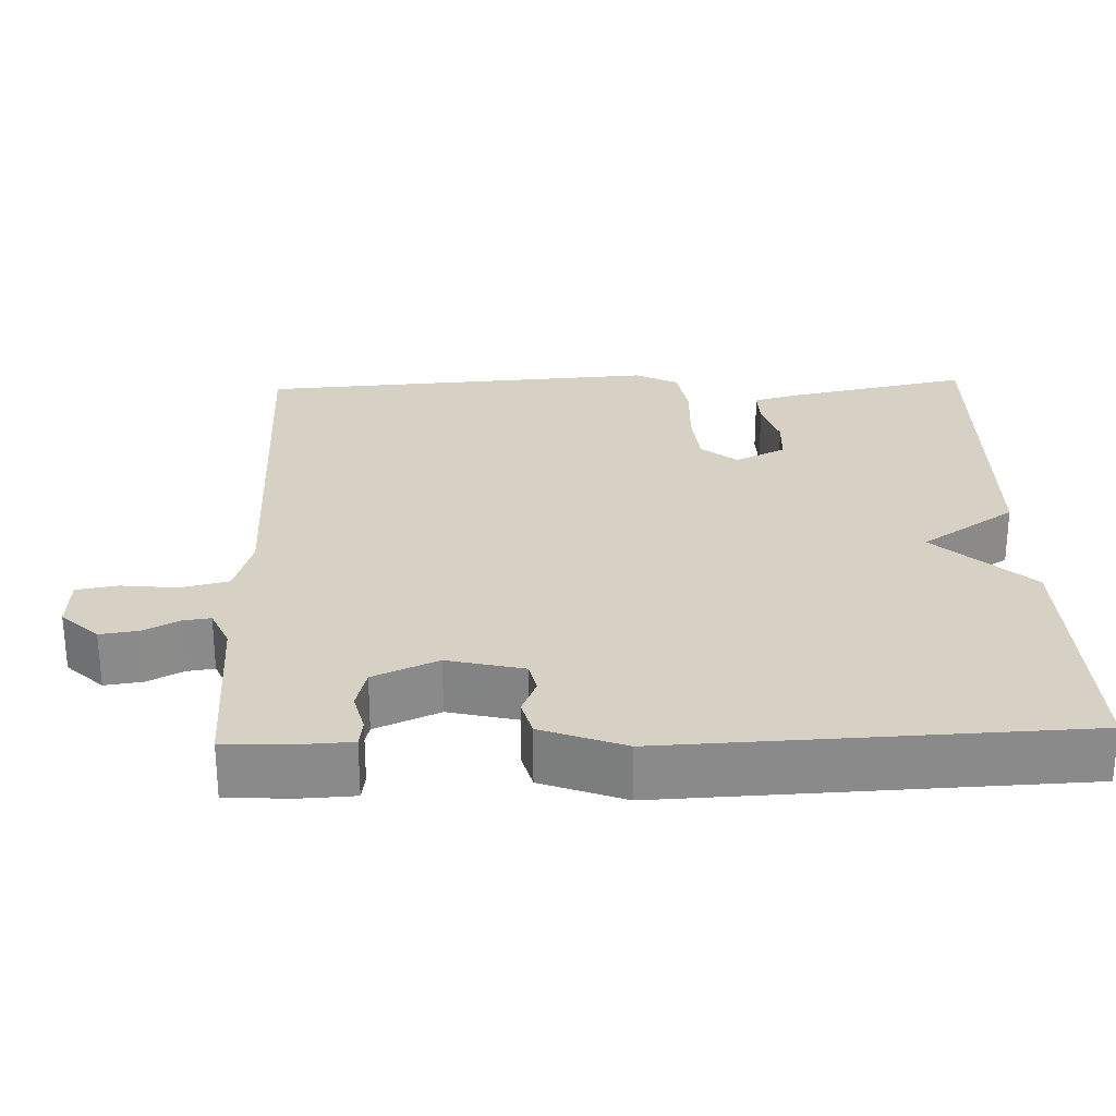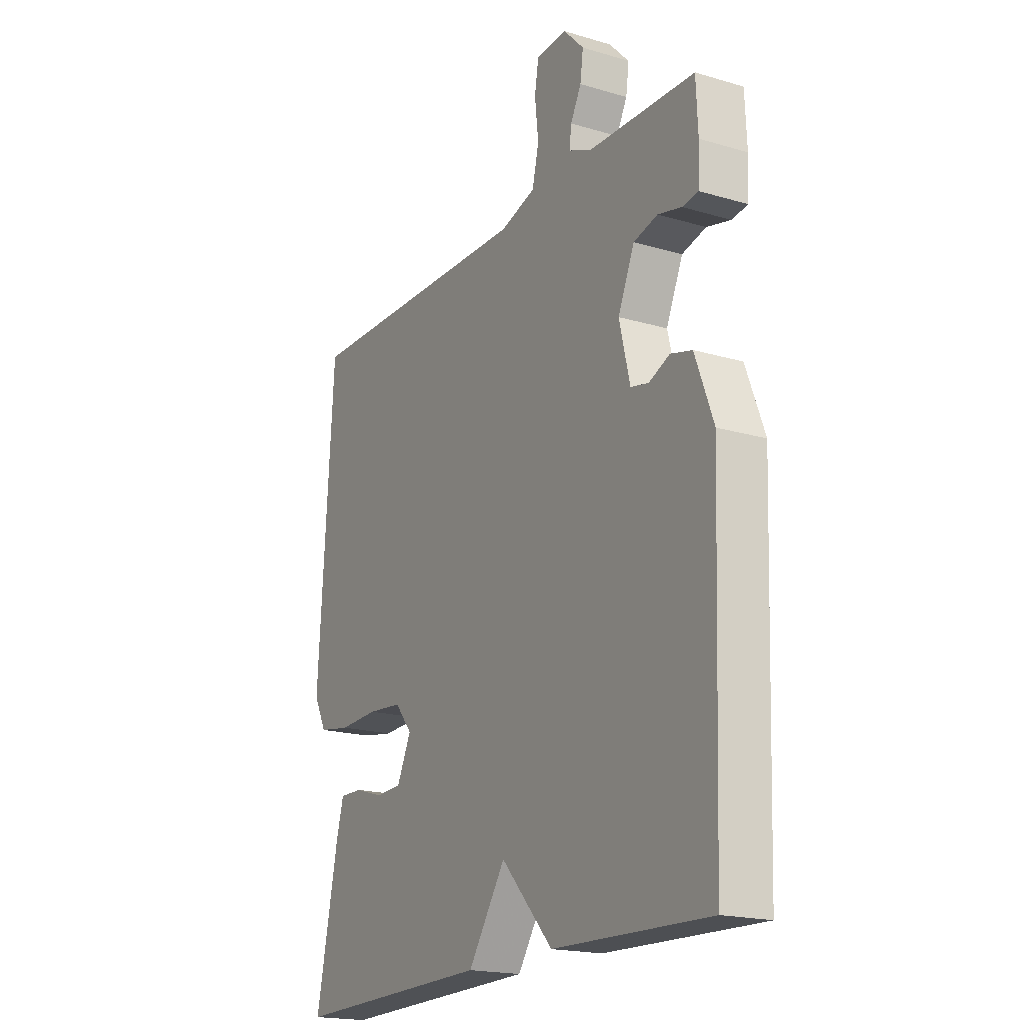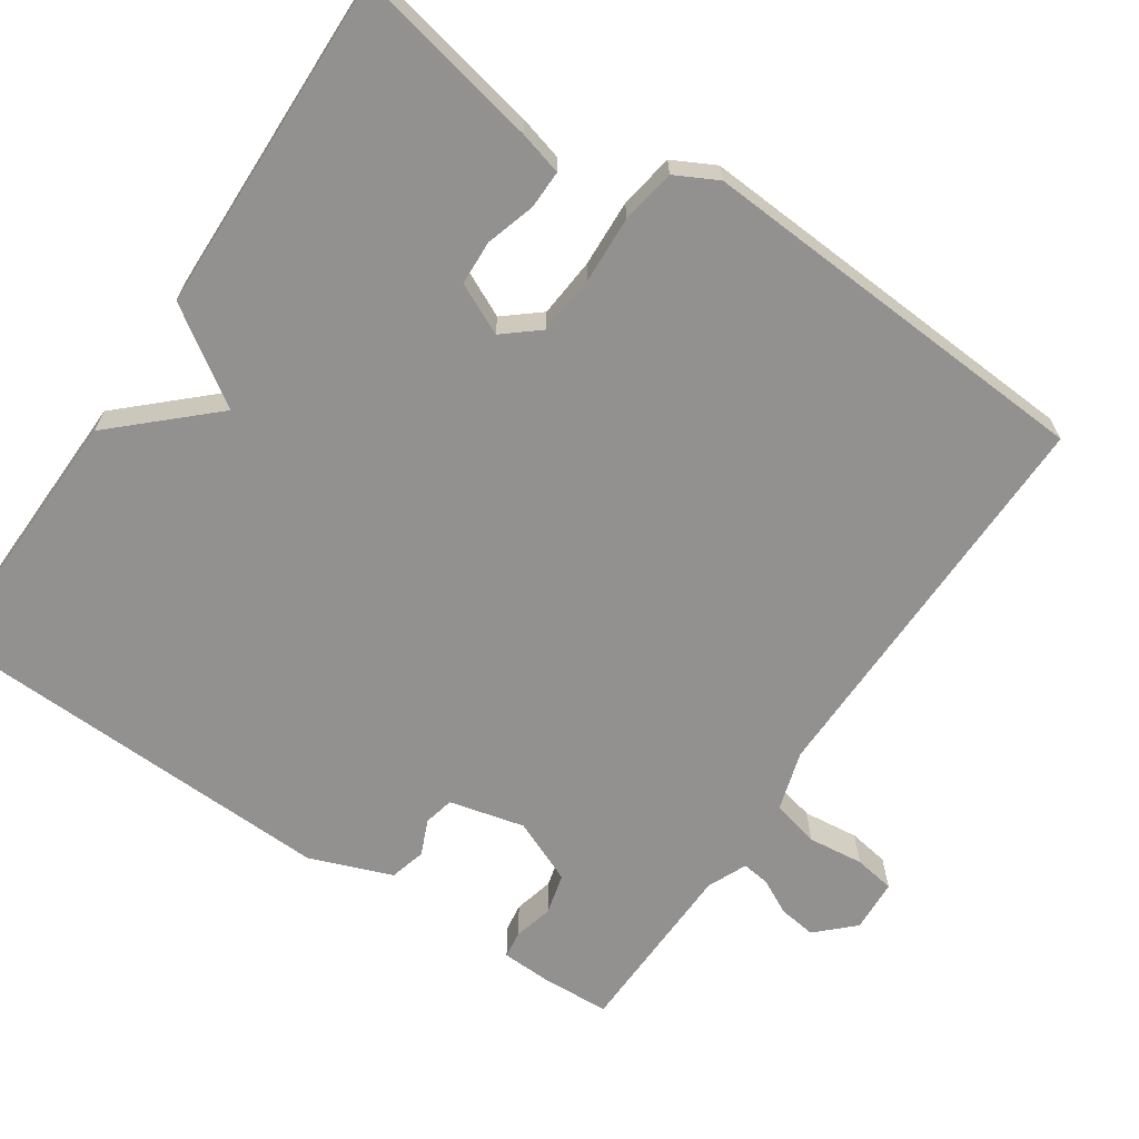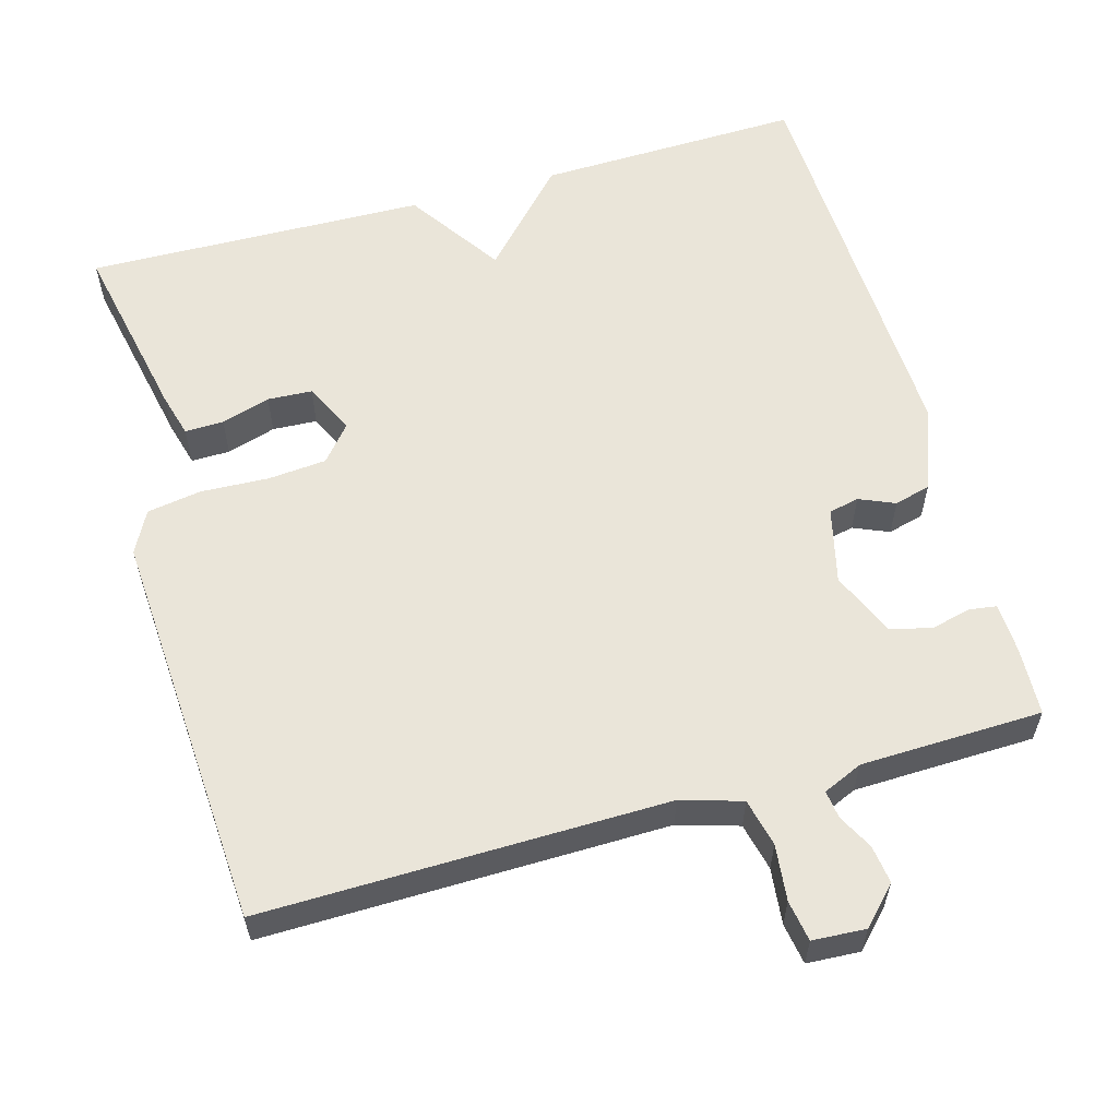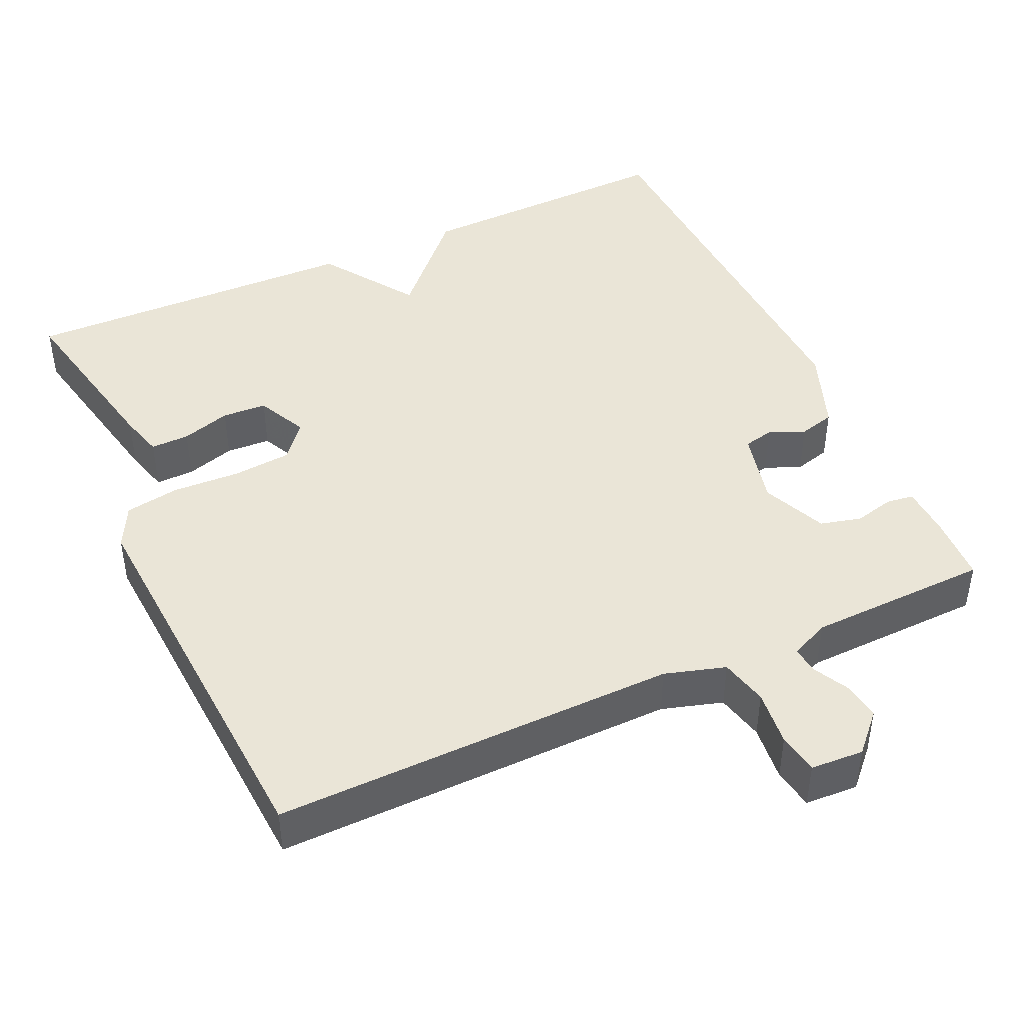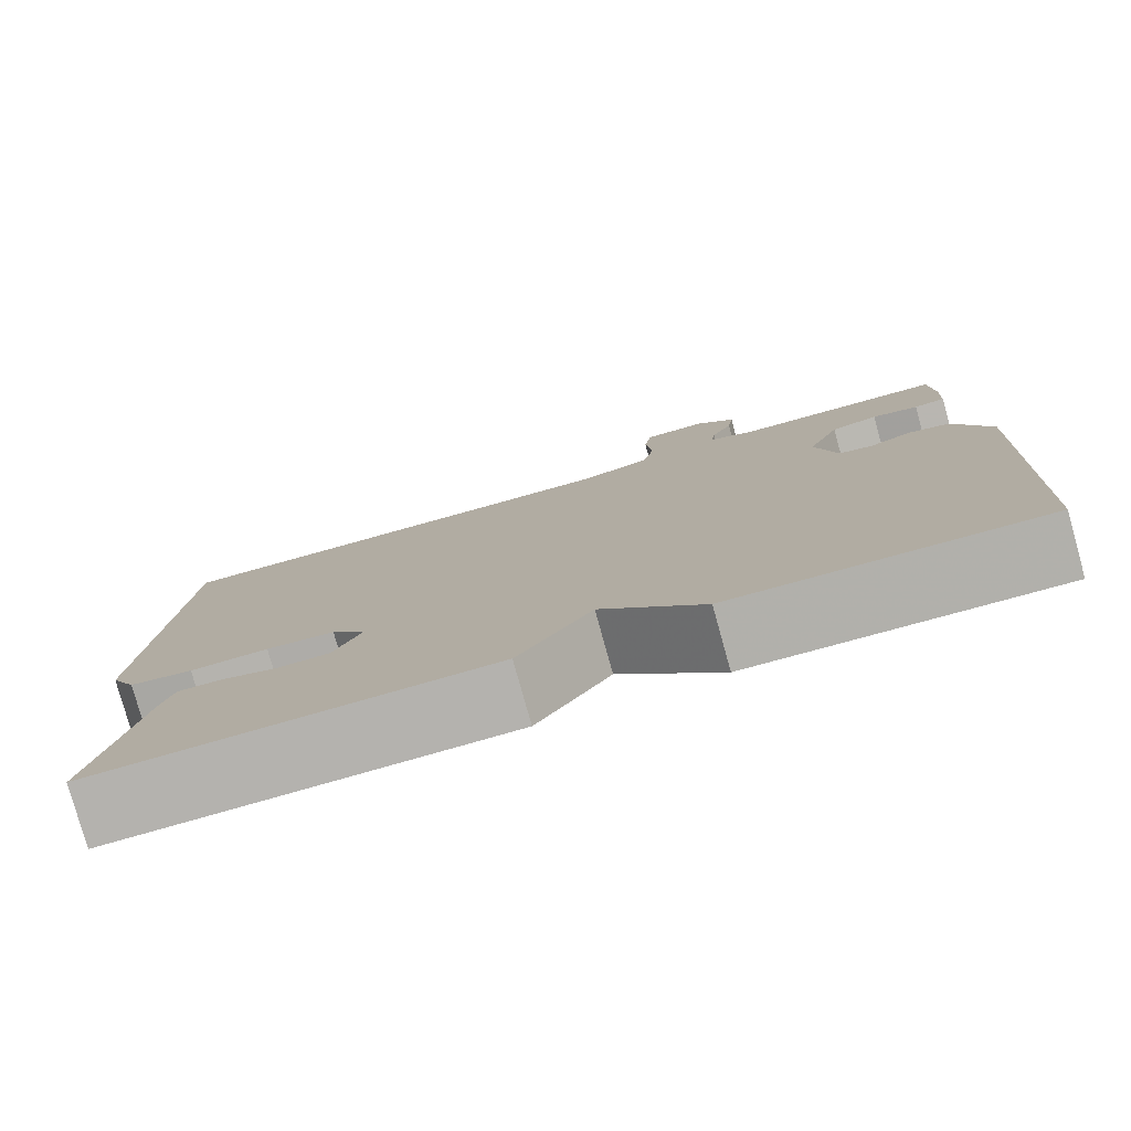
<metadata>
{"format":"obj","ext":"obj","renderer":"f3d","projection":"perspective","resolution":1024,"background":"white","views":[{"elev":26.9,"azim":88.0,"up":"+Y"},{"elev":-19.0,"azim":60.7,"up":"+Z"},{"elev":-66.1,"azim":-123.8,"up":"+Y"},{"elev":58.5,"azim":-15.7,"up":"+Y"},{"elev":44.3,"azim":-24.6,"up":"+Y"},{"elev":-79.2,"azim":15.6,"up":"+Z"}]}
</metadata>
<code>
v -0.5 0.07 -0.5
v -0.45 0.07 -0.256
v -0.434 0.07 -0.198
v -0.383 0.07 -0.199
v -0.318 0.07 -0.219
v -0.259 0.07 -0.216
v -0.227 0.07 -0.149
v -0.266 0.07 -0.102
v -0.344 0.07 -0.095
v -0.433 0.07 -0.099
v -0.505 0.07 -0.087
v -0.534 0.07 -0.031
v -0.5 0.07 0.5
v 0.032 0.07 0.492
v 0.112 0.07 0.516
v 0.127 0.07 0.579
v 0.119 0.07 0.653
v 0.128 0.07 0.707
v 0.198 0.07 0.711
v 0.244 0.07 0.663
v 0.237 0.07 0.613
v 0.213 0.07 0.567
v 0.208 0.07 0.53
v 0.26 0.07 0.507
v 0.5 0.07 0.5
v 0.504 0.07 0.41
v 0.501 0.07 0.343
v 0.465 0.07 0.338
v 0.412 0.07 0.351
v 0.358 0.07 0.337
v 0.321 0.07 0.252
v 0.345 0.07 0.152
v 0.385 0.07 0.143
v 0.432 0.07 0.163
v 0.48 0.07 0.15
v 0.521 0.07 0.041
v 0.5 0.07 -0.5
v 0.15 0.07 -0.49
v 0.034 0.07 -0.365
v -0.05 0.07 -0.49
v -0.5 0 -0.5
v -0.45 0 -0.256
v -0.434 0 -0.198
v -0.383 0 -0.199
v -0.318 0 -0.219
v -0.259 0 -0.216
v -0.227 0 -0.149
v -0.266 0 -0.102
v -0.344 0 -0.095
v -0.433 0 -0.099
v -0.505 0 -0.087
v -0.534 0 -0.031
v -0.5 0 0.5
v 0.032 0 0.492
v 0.112 0 0.516
v 0.127 0 0.579
v 0.119 0 0.653
v 0.128 0 0.707
v 0.198 0 0.711
v 0.244 0 0.663
v 0.237 0 0.613
v 0.213 0 0.567
v 0.208 0 0.53
v 0.26 0 0.507
v 0.5 0 0.5
v 0.504 0 0.41
v 0.501 0 0.343
v 0.465 0 0.338
v 0.412 0 0.351
v 0.358 0 0.337
v 0.321 0 0.252
v 0.345 0 0.152
v 0.385 0 0.143
v 0.432 0 0.163
v 0.48 0 0.15
v 0.521 0 0.041
v 0.5 0 -0.5
v 0.15 0 -0.49
v 0.034 0 -0.365
v -0.05 0 -0.49
f 3 4 5
f 2 3 5
f 1 2 5
f 40 1 5
f 39 40 5
f 37 38 39
f 36 37 39
f 35 36 39
f 34 35 39
f 33 34 39
f 32 33 39
f 31 32 39
f 30 31 39
f 27 28 29
f 26 27 29
f 25 26 29
f 24 25 29
f 23 24 29 30
f 20 21 22
f 19 20 22
f 18 19 22
f 17 18 22
f 16 17 22
f 15 16 22 23
f 23 30 39
f 15 23 39
f 14 15 39
f 12 13 14
f 11 12 14
f 10 11 14
f 9 10 14
f 39 5 6
f 39 6 7
f 14 39 7 8
f 8 9 14
f 45 44 43
f 45 43 42
f 45 42 41
f 45 41 80
f 45 80 79
f 79 78 77
f 79 77 76
f 79 76 75
f 79 75 74
f 79 74 73
f 79 73 72
f 79 72 71
f 79 71 70
f 69 68 67
f 69 67 66
f 69 66 65
f 69 65 64
f 70 69 64 63
f 62 61 60
f 62 60 59
f 62 59 58
f 62 58 57
f 62 57 56
f 63 62 56 55
f 79 70 63
f 79 63 55
f 79 55 54
f 54 53 52
f 54 52 51
f 54 51 50
f 54 50 49
f 46 45 79
f 47 46 79
f 48 47 79 54
f 54 49 48
f 1 41 42 2
f 2 42 43 3
f 3 43 44 4
f 4 44 45 5
f 5 45 46 6
f 6 46 47 7
f 7 47 48 8
f 8 48 49 9
f 9 49 50 10
f 10 50 51 11
f 11 51 52 12
f 12 52 53 13
f 13 53 54 14
f 14 54 55 15
f 15 55 56 16
f 16 56 57 17
f 17 57 58 18
f 18 58 59 19
f 19 59 60 20
f 20 60 61 21
f 21 61 62 22
f 22 62 63 23
f 23 63 64 24
f 24 64 65 25
f 25 65 66 26
f 26 66 67 27
f 27 67 68 28
f 28 68 69 29
f 29 69 70 30
f 30 70 71 31
f 31 71 72 32
f 32 72 73 33
f 33 73 74 34
f 34 74 75 35
f 35 75 76 36
f 36 76 77 37
f 37 77 78 38
f 38 78 79 39
f 39 79 80 40
f 40 80 41 1

</code>
